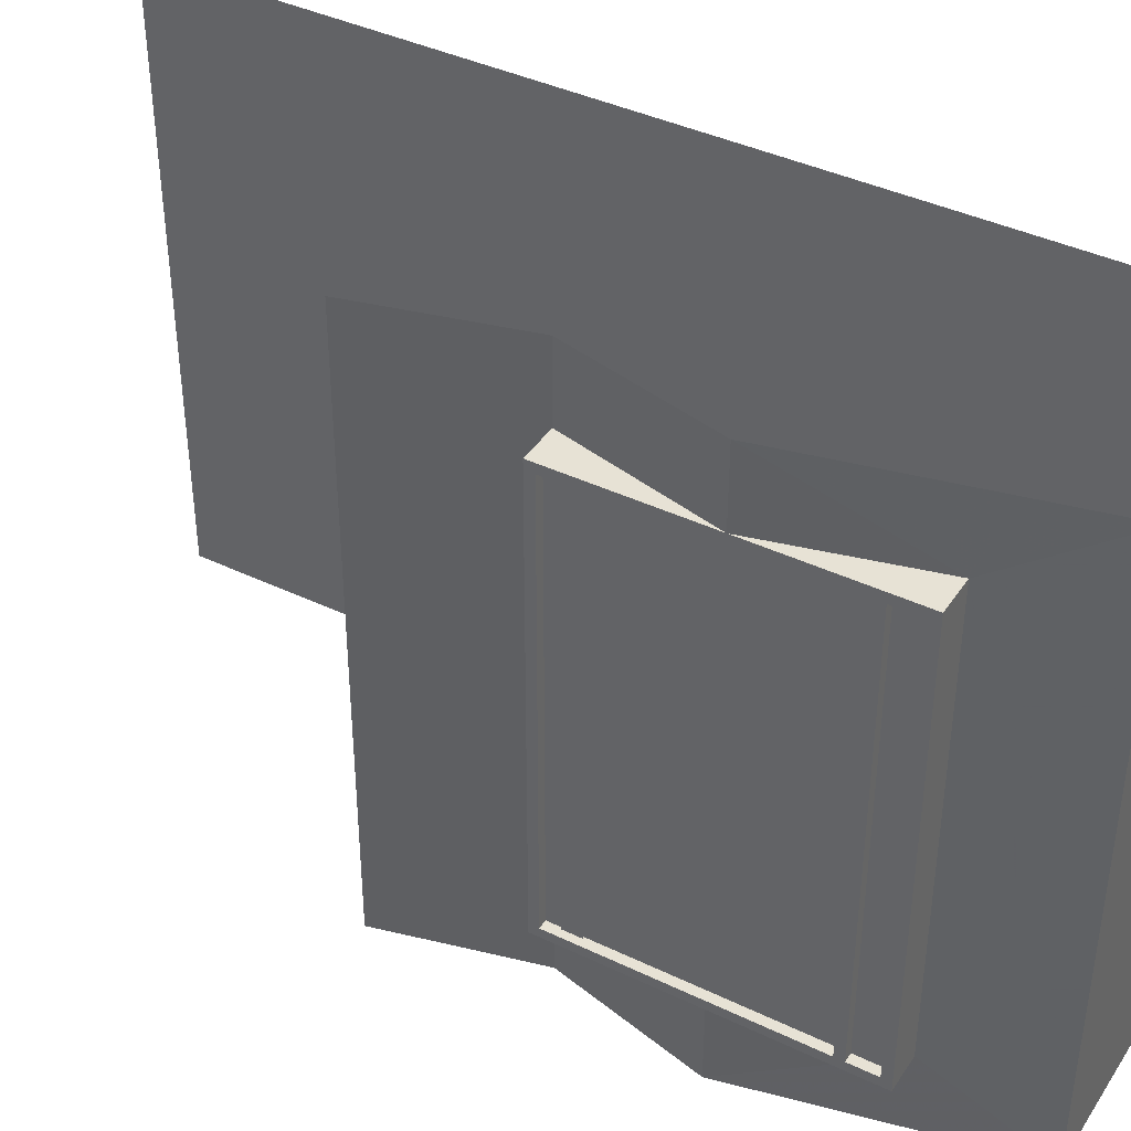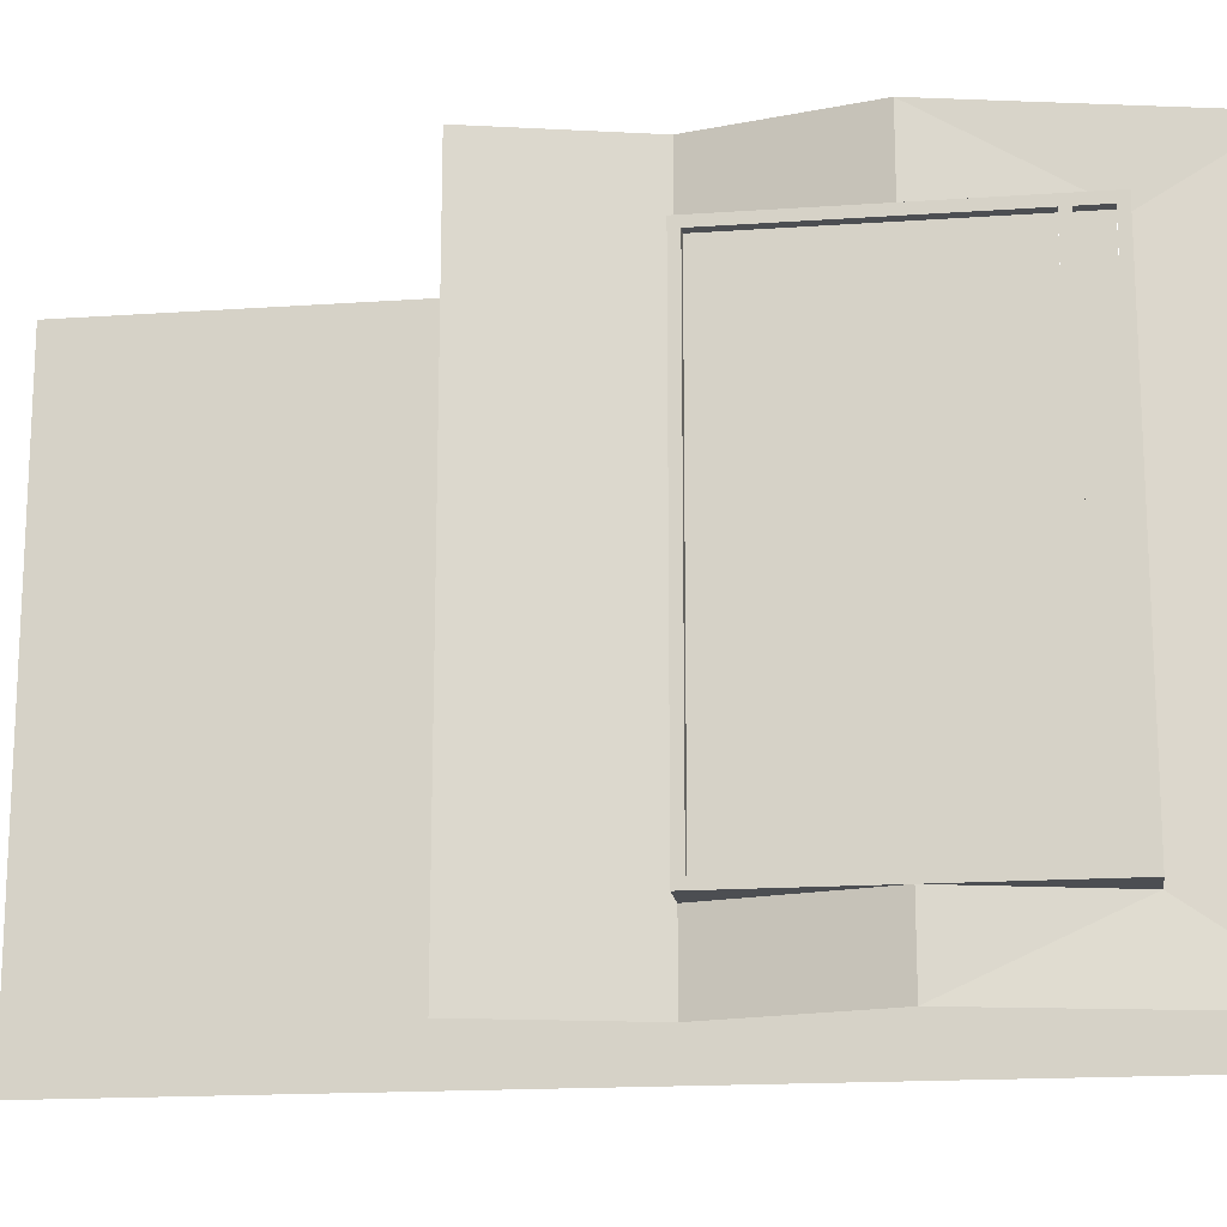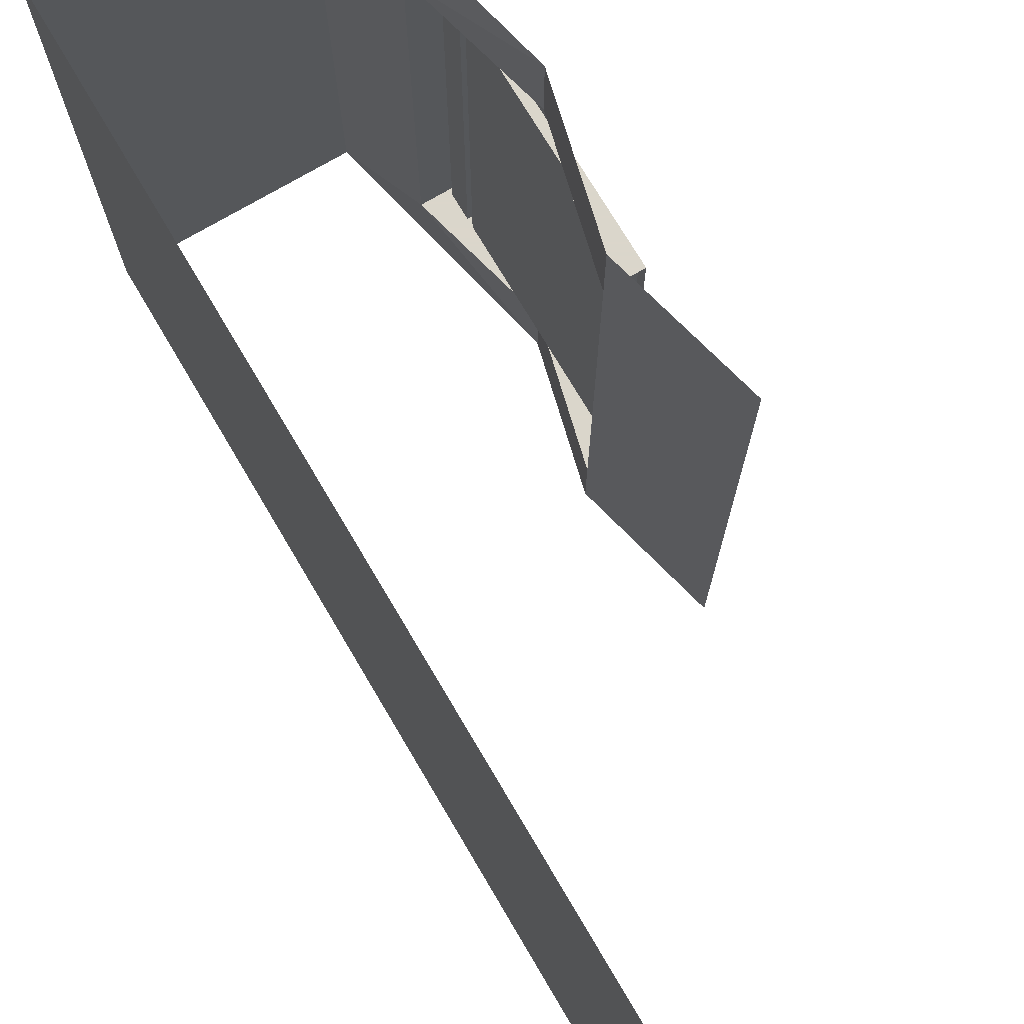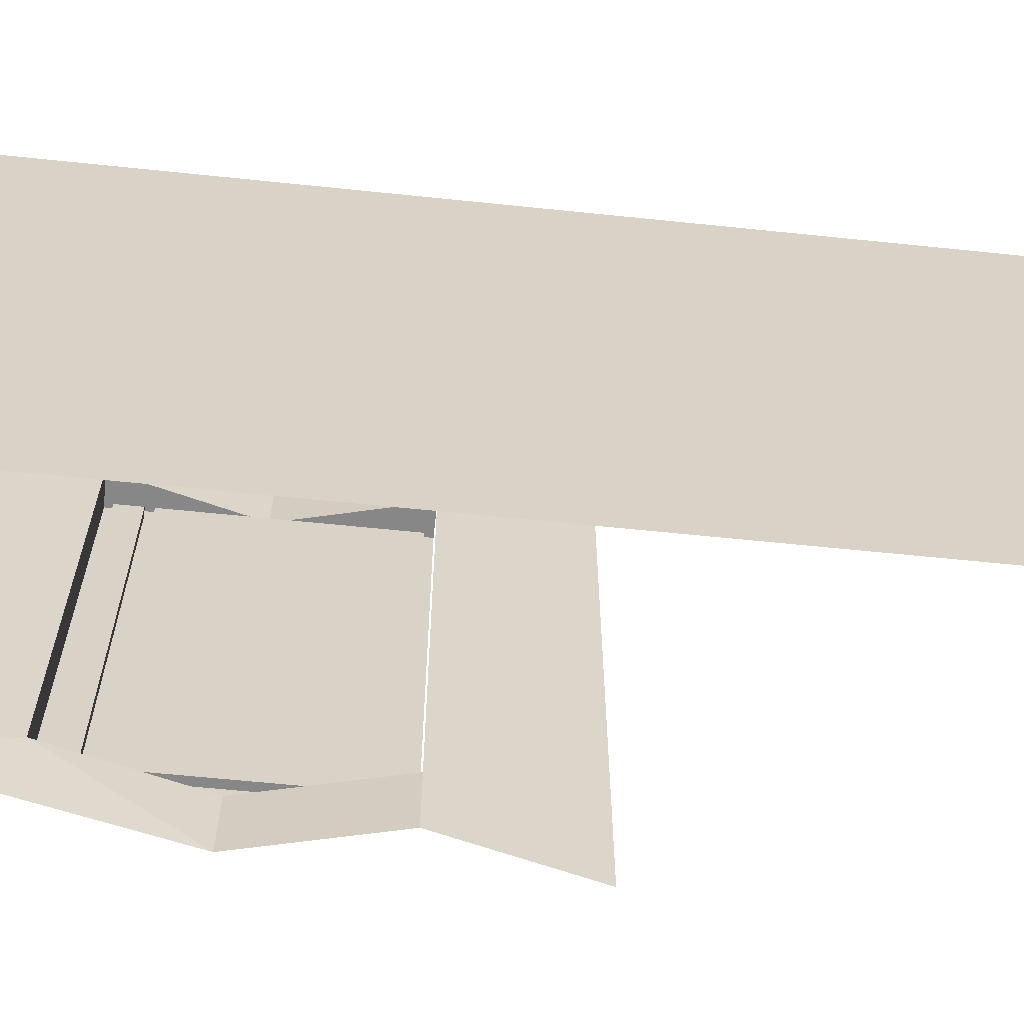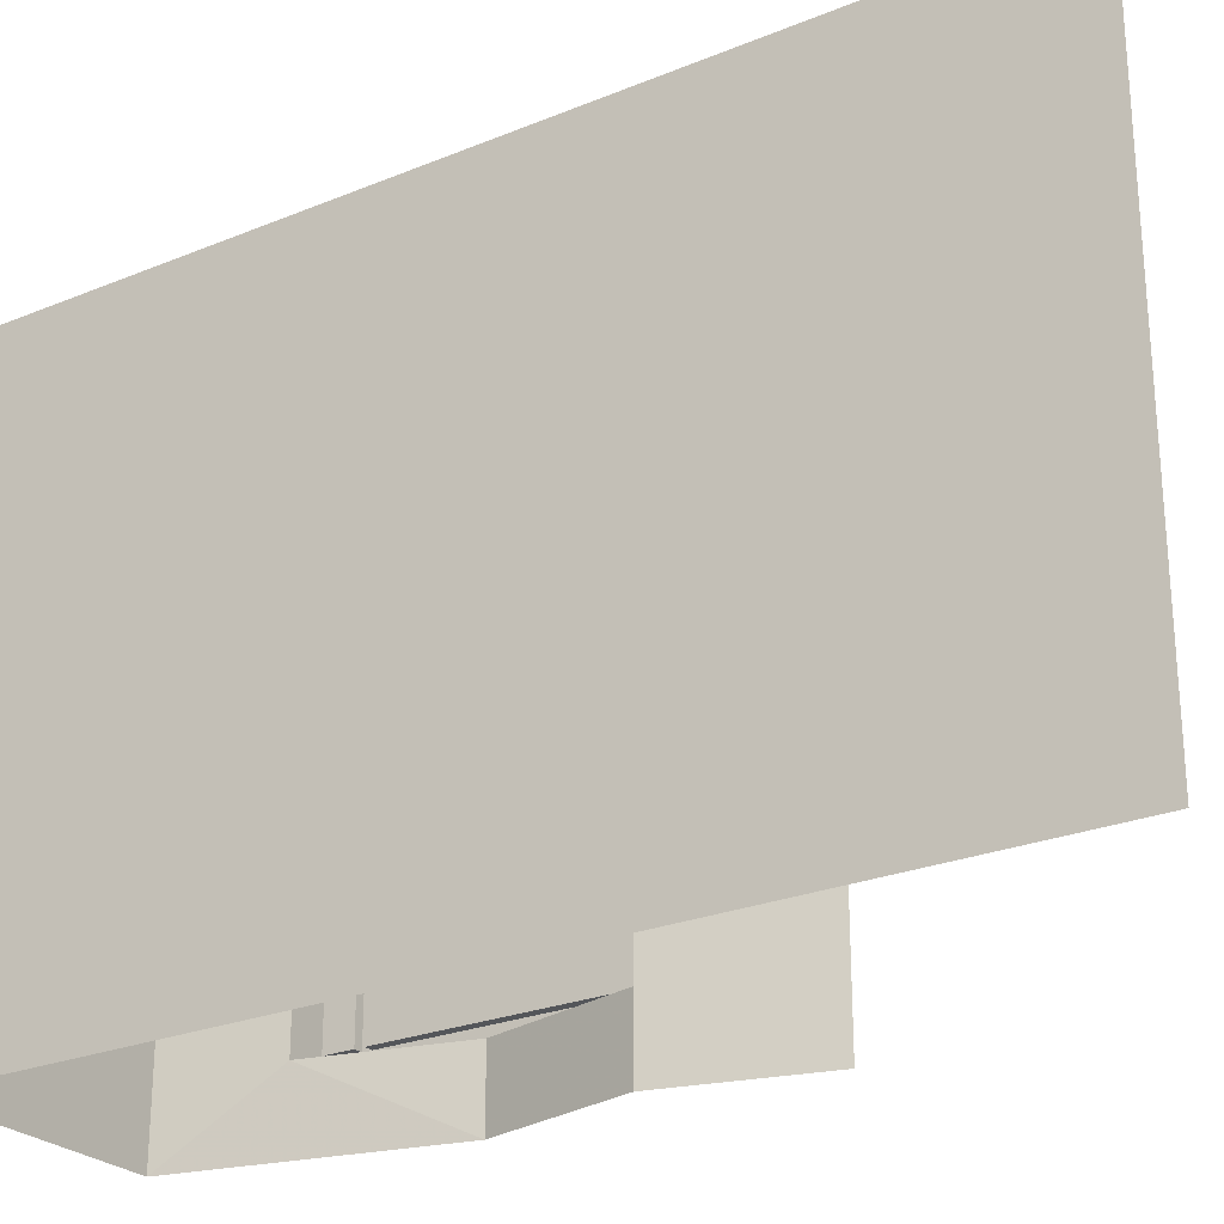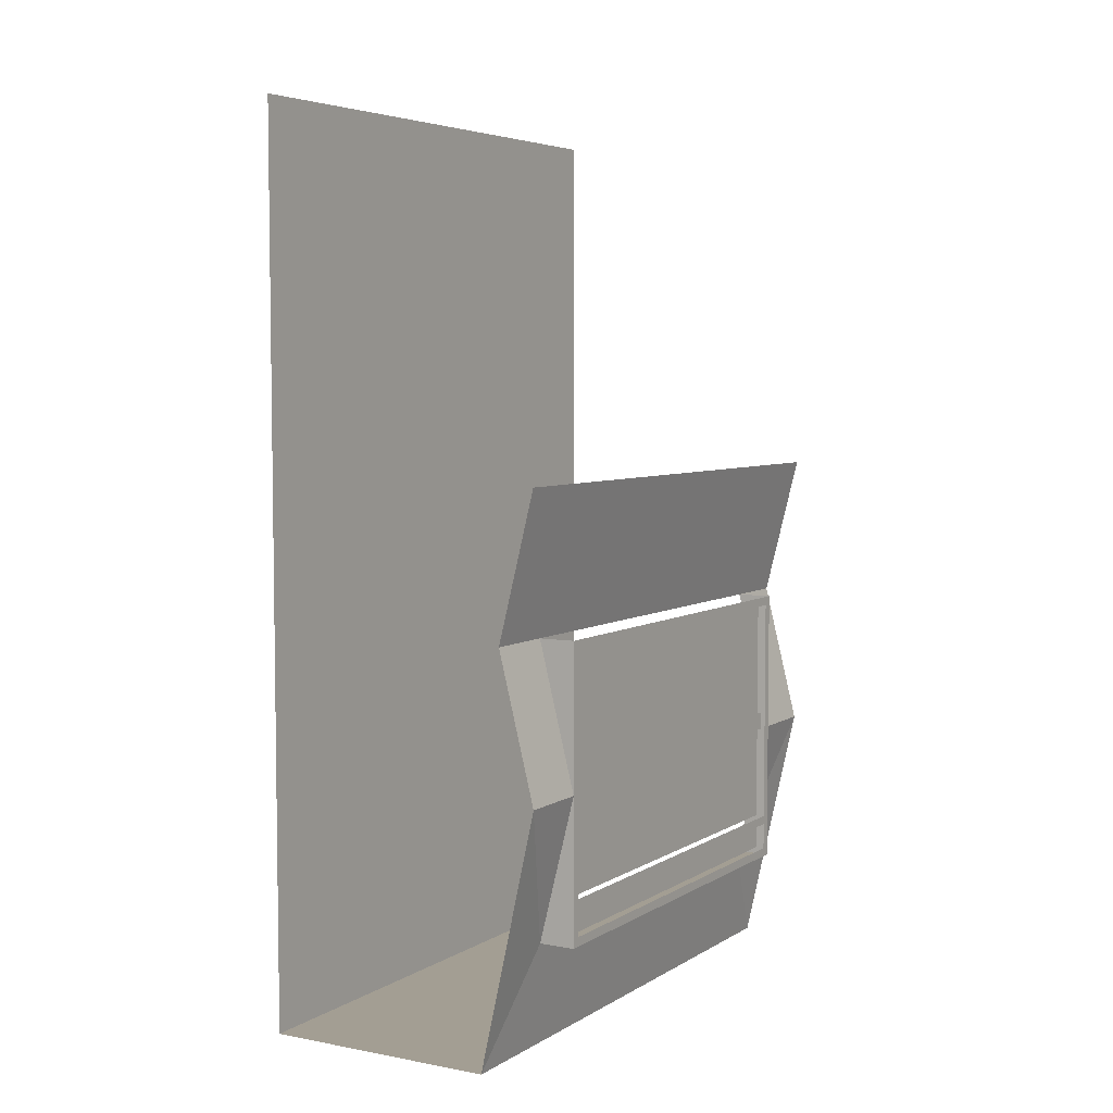
<metadata>
{"format":"obj","ext":"obj","renderer":"f3d","projection":"perspective","resolution":1024,"background":"white","views":[{"elev":40.3,"azim":-59.5,"up":"+Z"},{"elev":-16.7,"azim":-82.0,"up":"+Z"},{"elev":73.7,"azim":149.4,"up":"+Z"},{"elev":-62.6,"azim":84.0,"up":"+Z"},{"elev":-25.6,"azim":123.3,"up":"+Z"},{"elev":5.2,"azim":-149.8,"up":"+Y"}]}
</metadata>
<code>
v -0.4688 -1.469 -0.7188
v -0.4688 -1.469 0.7188
v -0.4688 -1.375 0.7188
v -0.4688 -1.375 -0.7188
v -0.5 -1.375 -0.7188
v -0.5 -1.469 -0.7188
v -0.5 -1.344 -0.75
v -0.5 -1.5 -0.75
v -0.5 -1.469 0.7188
v -0.5 -1.5 0.75
v -0.5 -1.375 0.7188
v -0.5 -1.344 -0.7188
v -0.5 -0.5 -0.75
v -0.5 -0.5312 -0.7188
v -0.5 -0.5312 0.7188
v -0.5 -0.5 0.75
v -0.5 -1.344 0.7188
v -0.5 -1.344 0.75
v -0.4688 -1.344 -0.7188
v -0.4688 -1.344 0.7188
v -0.4688 -0.5312 0.7188
v -0.4688 -0.5312 -0.7188
v -0.375 -1.5 -0.75
v -0.375 -1.5 0.75
v -0.5 -1 -0.75
v -0.5 -1 -1
v -0.3047 -1.875 -1
v -0.3047 -1.875 1
v -0.5 -1 1
v -0.5 -1 0.75
v -0.5 -0.7812 -0.2188
v -0.5 -0.8125 -0.1875
v -0.5 -0.7812 -0.1562
v -0.5 -0.75 -0.1875
v -0.5 -0.7812 -0.03125
v -0.5 -0.8125 0
v -0.5 -0.7812 0.03125
v -0.5 -0.75 0
v -0.5 -0.9688 0.3125
v -0.5 -1 0.3438
v -0.5 -0.9688 0.375
v -0.5 -0.9375 0.3438
v -0.5 -1 0.4062
v -0.5 -0.9688 0.4375
v -0.5 -0.9375 0.4062
v -0.5 -0.9688 -0.4062
v -0.5 -1 -0.375
v -0.5 -0.9688 -0.3438
v -0.5 -0.9375 -0.375
v -0.5 -0.7812 -0.4062
v -0.5 -0.8125 -0.375
v -0.5 -0.7812 -0.3438
v -0.5 -0.75 -0.375
v -0.5 -0.9688 0
v -0.5 -1 0.03125
v -0.5 -0.9688 0.0625
v -0.5 -0.9375 0.03125
v -0.5 -1.156 0
v -0.5 -1.188 0.03125
v -0.5 -1.156 0.0625
v -0.5 -1.125 0.03125
v -0.5 -0.5938 0.1875
v -0.5 -0.6562 0.25
v -0.5 -0.6562 0.5625
v -0.5 -0.5938 0.5625
v -0.5 -0.75 0.1875
v -0.5 -0.75 0.25
v -0.5 -0.8125 0.25
v -0.5 -0.8125 0.1875
v -0.5 -0.9375 0.25
v -0.5 -0.9375 0.1875
v -0.5 -1 0.25
v -0.5 -1 0.3125
v -0.5 -0.9375 0.3125
v -0.5 -0.9375 0.375
v -0.5 -1 0.375
v -0.5 -1 0.4375
v -0.5 -0.9375 0.4375
v -0.5 -0.8125 0.375
v -0.5 -0.75 0.4375
v -0.5 -1 0.6875
v -0.5 -0.9375 0.6875
v -0.5 -1.25 0.3125
v -0.5 -1.312 0.375
v -0.5 -1 0.1875
v -0.5 -1.188 0.25
v -0.5 -1.125 0.1875
v -0.5 -1.125 0.0625
v -0.5 -1.188 0.0625
v -0.5 -1.125 0
v -0.5 -1.188 0
v -0.5 -1.25 0.0625
v -0.5 -1.312 0
v -0.5 -1.125 -0.3438
v -0.5 -1.188 -0.3438
v -0.5 -1.125 -0.4062
v -0.5 -1.188 -0.4062
v -0.5 -1 -0.4062
v -0.5 -1 -0.3438
v -0.5 -0.9375 -0.4062
v -0.5 -0.9375 -0.3438
v -0.5 -0.8125 -0.4062
v -0.5 -0.8125 -0.3438
v -0.5 -0.75 -0.3438
v -0.5 -0.75 -0.4062
v -0.5 -0.5938 -0.3438
v -0.5 -0.6562 -0.4062
v -0.5 -0.6562 -0.6875
v -0.5 -0.5938 -0.6875
v -0.5 -1.125 -0.4688
v -0.5 -1.188 -0.5312
v -0.5 -0.8125 -0.4688
v -0.5 -0.8125 -0.5312
v -0.5 -1.25 -0.4062
v -0.5 -1.312 -0.3438
v -0.5 -1.25 -0.5625
v -0.5 -1.312 -0.5625
v -0.5 -0.9375 0
v -0.5 -1 0
v -0.5 -1 0.0625
v -0.5 -0.9375 0.0625
v -0.5 -0.75 -0.2188
v -0.5 -0.75 -0.1562
v -0.5 -0.5938 -0.1562
v -0.5 -0.5938 -0.2188
v -0.5 -0.5938 -0.03125
v -0.5 -0.75 -0.03125
v -0.5 -0.75 0.03125
v -0.5 -0.5938 0.03125
v -0.5 -0.8125 0.03125
v -0.5 -0.8125 -0.1562
v -0.5 -0.8125 -0.03125
v -0.5 -0.8125 -0.2188
v -0.5 -1.062 0
v -0.5 -1.062 0.0625
v 0.5 -1.875 -1
v 0.5 1.25 -1
v 0.5 1.25 0
v 0.5 -1.875 0
v 0.5 -1.875 1
v 0.5 1.25 1
v -0.5 0 0
v -0.5 0 -1
v -0.375 -0.5 -1
v -0.375 -0.5 -0.75
v -0.375 -0.5 0.75
v -0.5 0 1
v -0.375 -0.5 1
f 1 2 3
f 1 3 4
f 19 20 21
f 19 21 22
f 1 4 5
f 1 5 6
f 6 5 7
f 6 7 8
f 6 8 9
f 9 8 10
f 9 10 11
f 3 11 4
f 4 11 5
f 5 11 12
f 5 12 7
f 7 12 13
f 13 12 14
f 13 14 15
f 13 15 16
f 16 15 17
f 16 17 18
f 18 17 11
f 18 11 10
f 19 22 12
f 12 22 14
f 14 22 15
f 15 22 21
f 15 21 20
f 15 20 17
f 23 24 10
f 23 10 8
f 23 8 25
f 24 30 10
f 30 146 16
f 145 25 13
f 12 11 17
f 9 11 2
f 2 11 3
f 23 25 26
f 23 26 27
f 23 27 24
f 24 27 28
f 24 28 29
f 24 29 30
f 136 139 27
f 27 139 28
f 28 139 140
f 142 143 144
f 142 144 145
f 142 145 146
f 142 146 147
f 147 146 148
f 148 146 29
f 29 146 30
f 144 26 145
f 145 26 25
f 31 32 33
f 31 33 34
f 35 36 37
f 35 37 38
f 39 40 41
f 39 41 42
f 41 43 44
f 41 44 45
f 46 47 48
f 46 48 49
f 50 51 52
f 50 52 53
f 54 55 56
f 54 56 57
f 58 59 60
f 58 60 61
f 62 63 64
f 62 64 65
f 62 66 67
f 62 67 63
f 68 67 66
f 68 66 69
f 68 69 70
f 70 69 71
f 70 71 72
f 70 72 73
f 70 73 74
f 74 73 75
f 75 73 76
f 75 76 77
f 75 77 78
f 75 78 79
f 79 78 80
f 79 80 67
f 79 67 68
f 78 77 81
f 78 81 82
f 73 83 84
f 73 84 76
f 71 85 72
f 72 85 86
f 86 85 87
f 86 87 88
f 86 88 89
f 89 88 90
f 89 90 91
f 89 91 92
f 92 91 93
f 92 93 83
f 83 93 84
f 90 94 95
f 90 95 91
f 96 97 95
f 96 95 94
f 96 94 98
f 98 94 99
f 98 99 100
f 100 99 101
f 100 101 102
f 102 101 103
f 102 103 104
f 102 104 105
f 105 104 106
f 105 106 107
f 107 106 108
f 108 106 109
f 96 110 111
f 96 111 97
f 111 110 112
f 111 112 113
f 97 114 115
f 97 115 95
f 114 116 117
f 114 117 115
f 118 101 99
f 118 99 119
f 118 119 120
f 118 120 121
f 121 120 71
f 71 120 85
f 122 123 124
f 122 124 125
f 126 127 128
f 126 128 129
f 66 128 130
f 66 130 69
f 127 123 131
f 127 131 132
f 127 132 128
f 128 132 130
f 122 104 103
f 122 103 133
f 122 133 123
f 123 133 131
f 119 134 135
f 119 135 120
f 134 90 88
f 134 88 135
f 136 137 138
f 136 138 139
f 140 139 141
f 141 139 138

</code>
